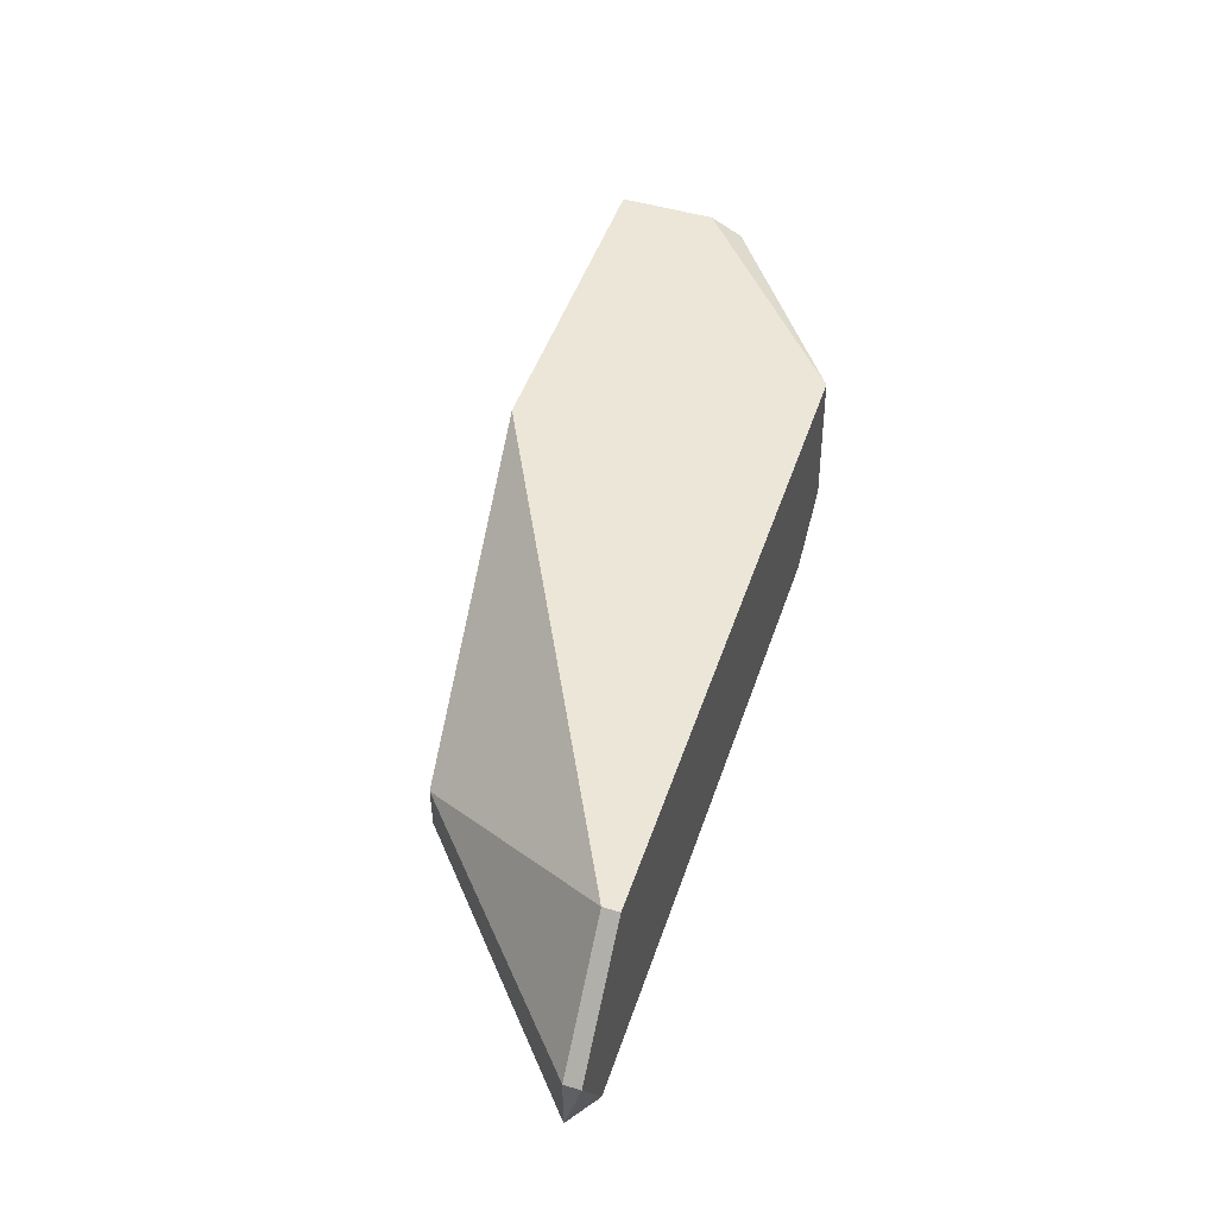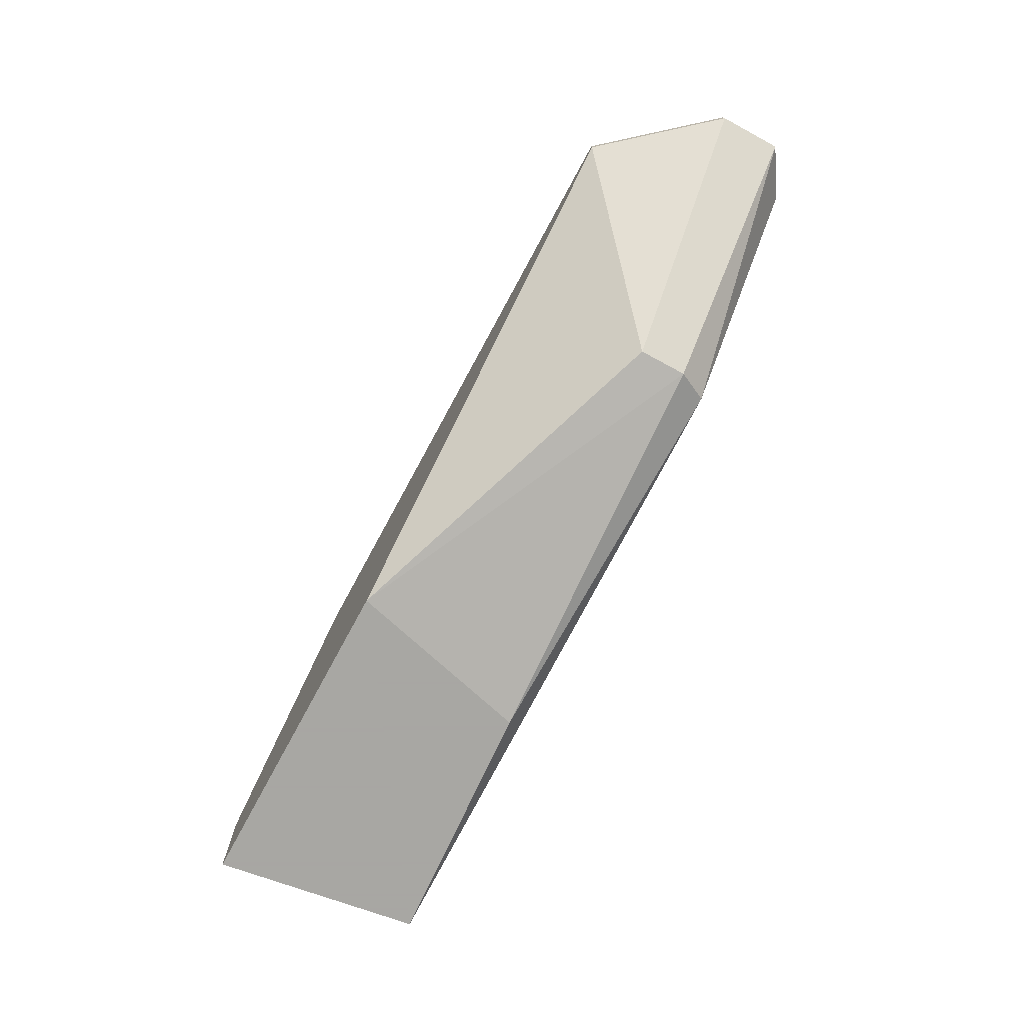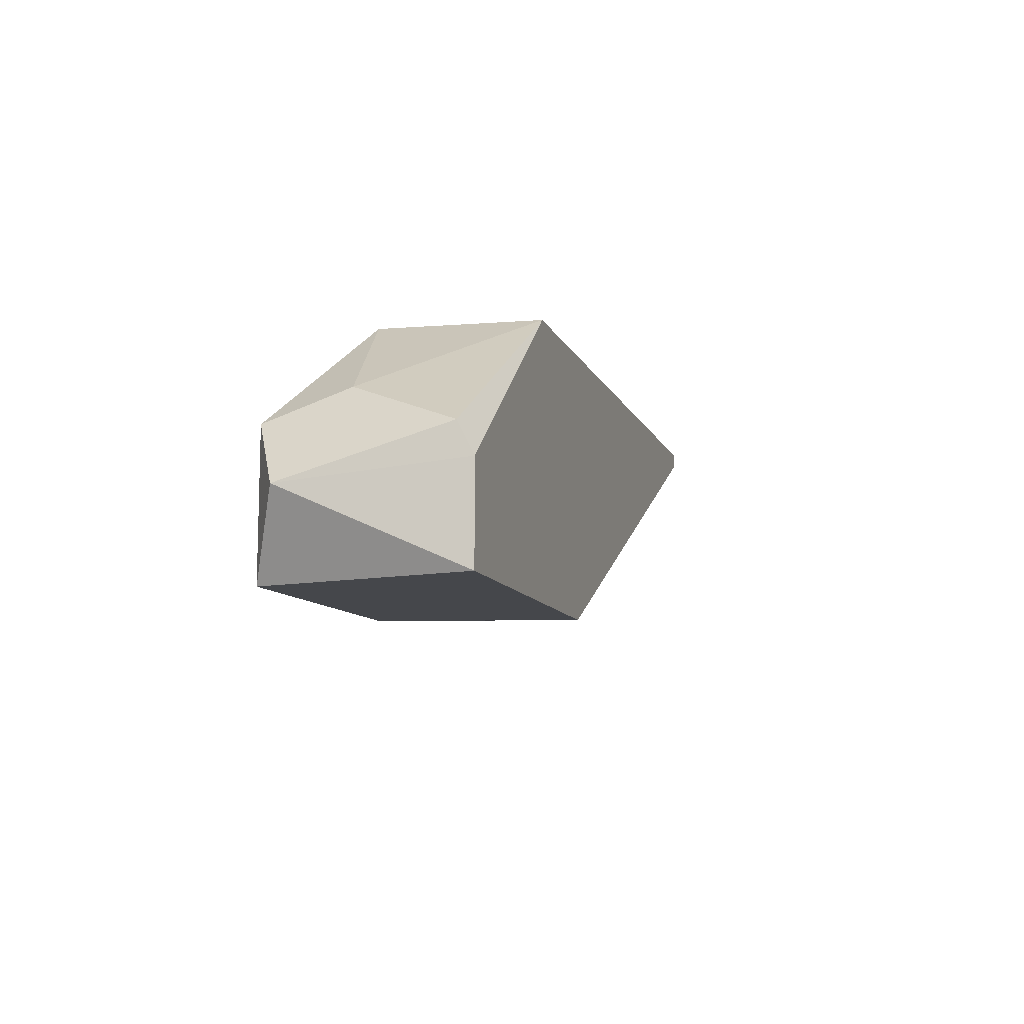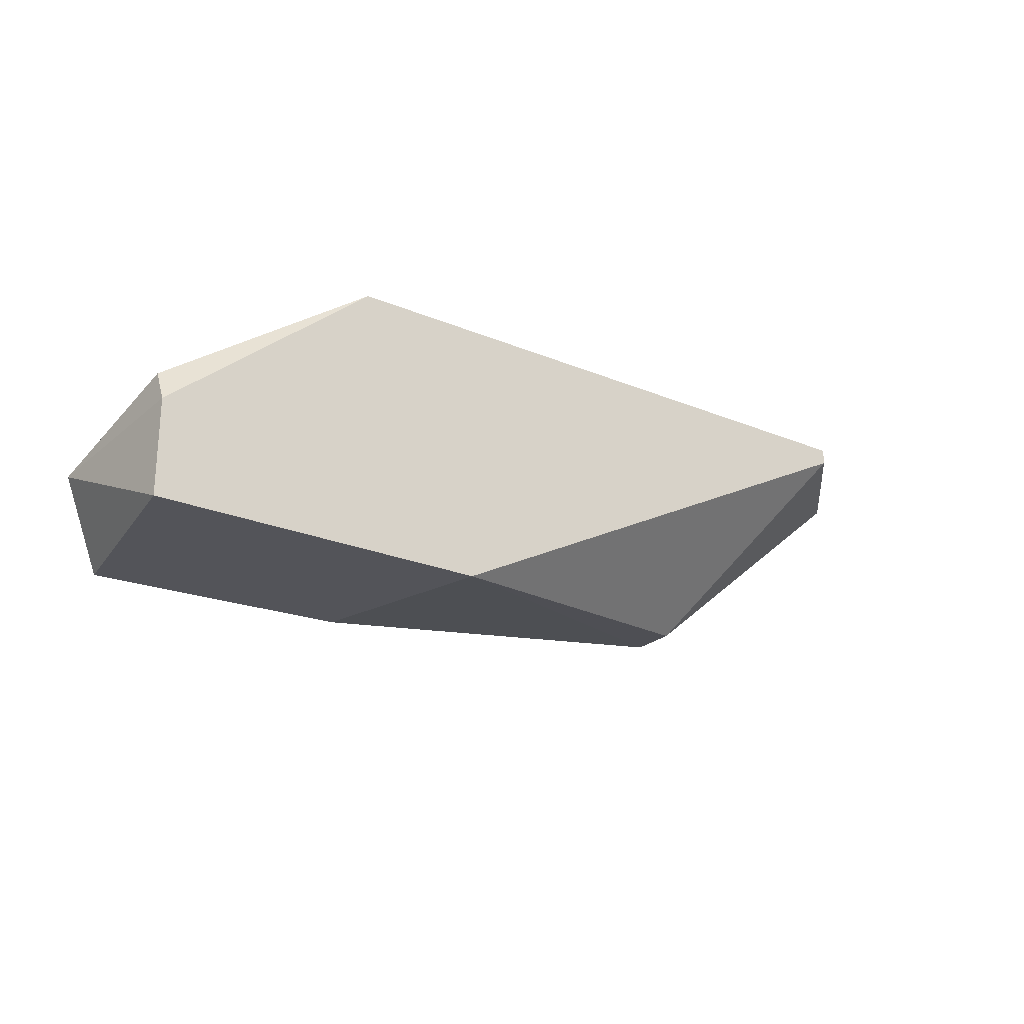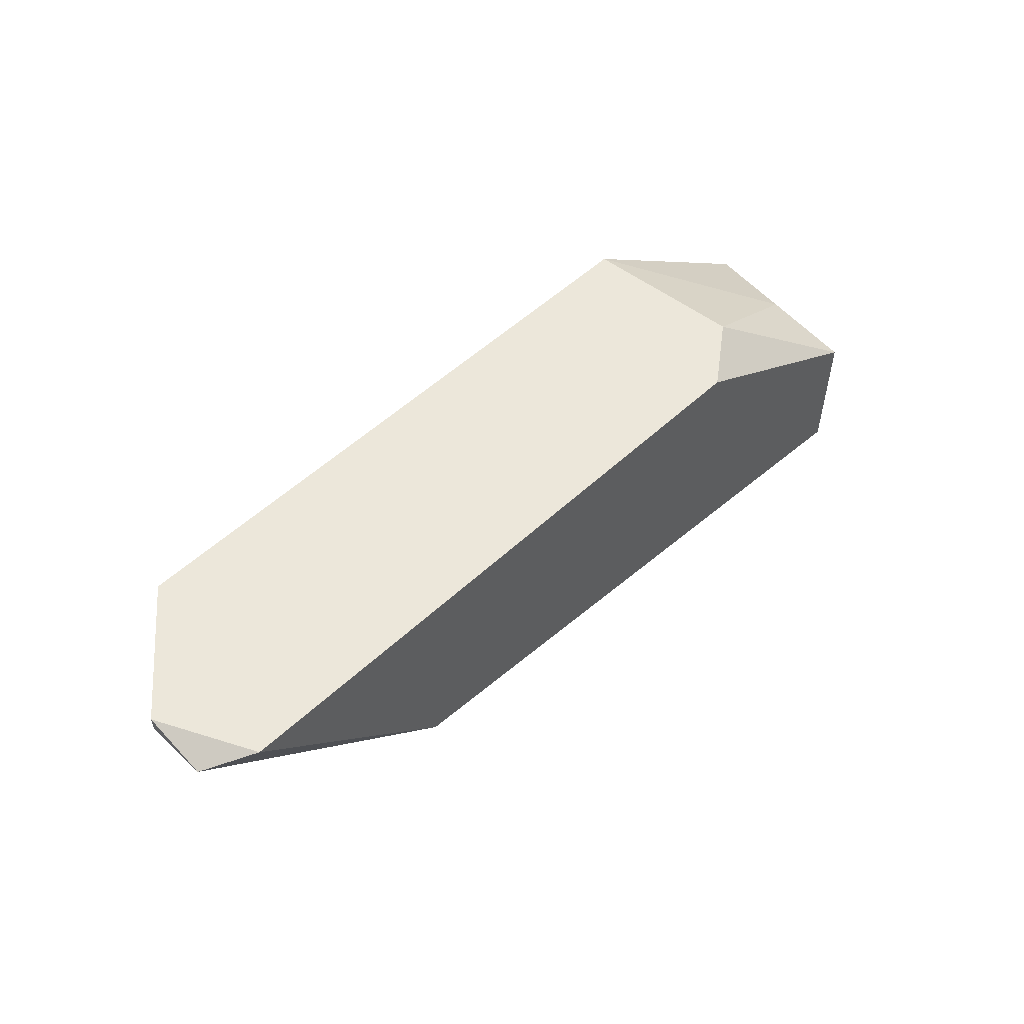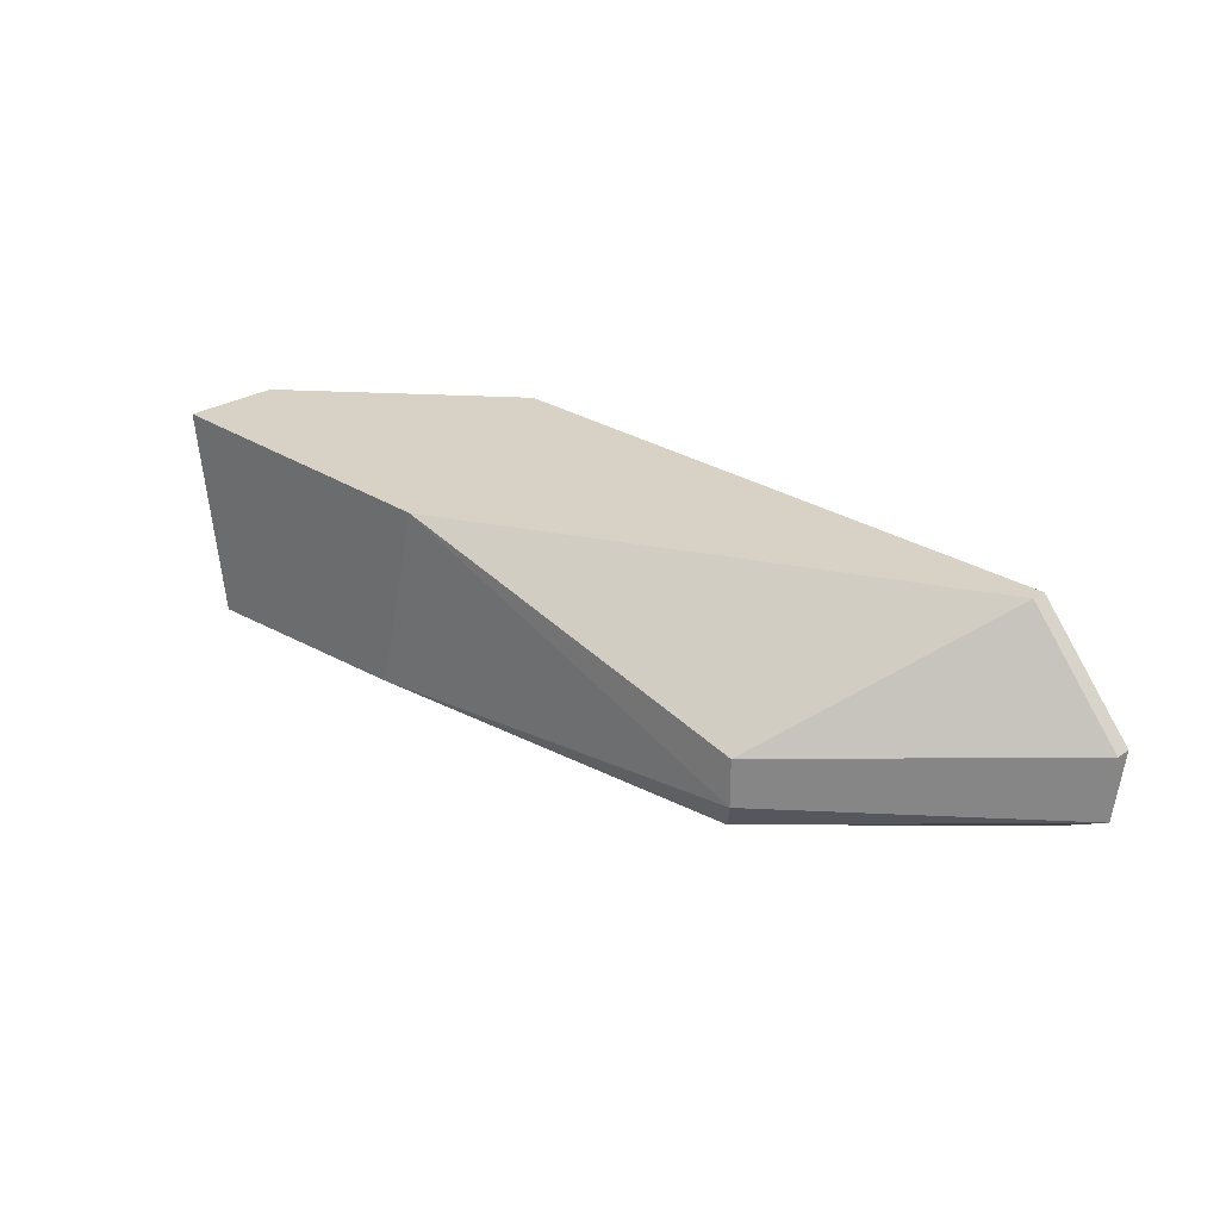
<metadata>
{"format":"obj","ext":"obj","renderer":"f3d","projection":"perspective","resolution":1024,"background":"white","views":[{"elev":48.9,"azim":108.5,"up":"+Z"},{"elev":-74.4,"azim":61.6,"up":"+Y"},{"elev":-10.6,"azim":-73.4,"up":"+Y"},{"elev":-23.7,"azim":-34.9,"up":"+Y"},{"elev":53.0,"azim":135.1,"up":"+Y"},{"elev":27.2,"azim":45.1,"up":"+Z"}]}
</metadata>
<code>
v -0.02434 -0.01357 0.005573
v -0.00533 -0.009699 0.006862
v -0.00533 -0.01002 0.006862
v -0.02402 -0.01324 0.009116
v -0.01016 -0.01421 0.005573
v -0.01886 -0.009699 0.004929
v -0.01725 -0.01518 0.009116
v -0.01983 -0.009699 0.009116
v -0.007263 -0.01002 0.009116
v -0.02337 -0.01518 0.004929
v -0.006298 -0.009699 0.004929
v -0.02402 -0.01518 0.009116
v -0.01016 -0.01421 0.00654
v -0.01049 -0.01389 0.004929
v -0.02305 -0.01163 0.00654
v -0.01822 -0.01518 0.005251
v -0.02337 -0.01228 0.004929
v -0.02015 -0.009699 0.005895
v -0.00533 -0.01002 0.005573
v -0.007263 -0.009699 0.009116
v -0.02402 -0.0126 0.008794
f 6 10 17
f 3 5 19
f 17 15 18
f 8 6 18
f 15 8 18
f 6 17 18
f 2 3 19
f 11 2 19
f 4 8 21
f 14 11 19
f 2 8 20
f 8 9 20
f 9 2 20
f 1 4 21
f 8 15 21
f 17 1 21
f 10 1 17
f 5 14 19
f 10 14 16
f 7 10 16
f 8 7 9
f 15 17 21
f 2 6 8
f 4 7 8
f 3 2 9
f 6 2 11
f 14 5 16
f 4 1 12
f 7 4 12
f 10 6 11
f 10 7 12
f 5 3 13
f 7 5 13
f 9 7 13
f 3 9 13
f 10 11 14
f 5 7 16
f 1 10 12

</code>
